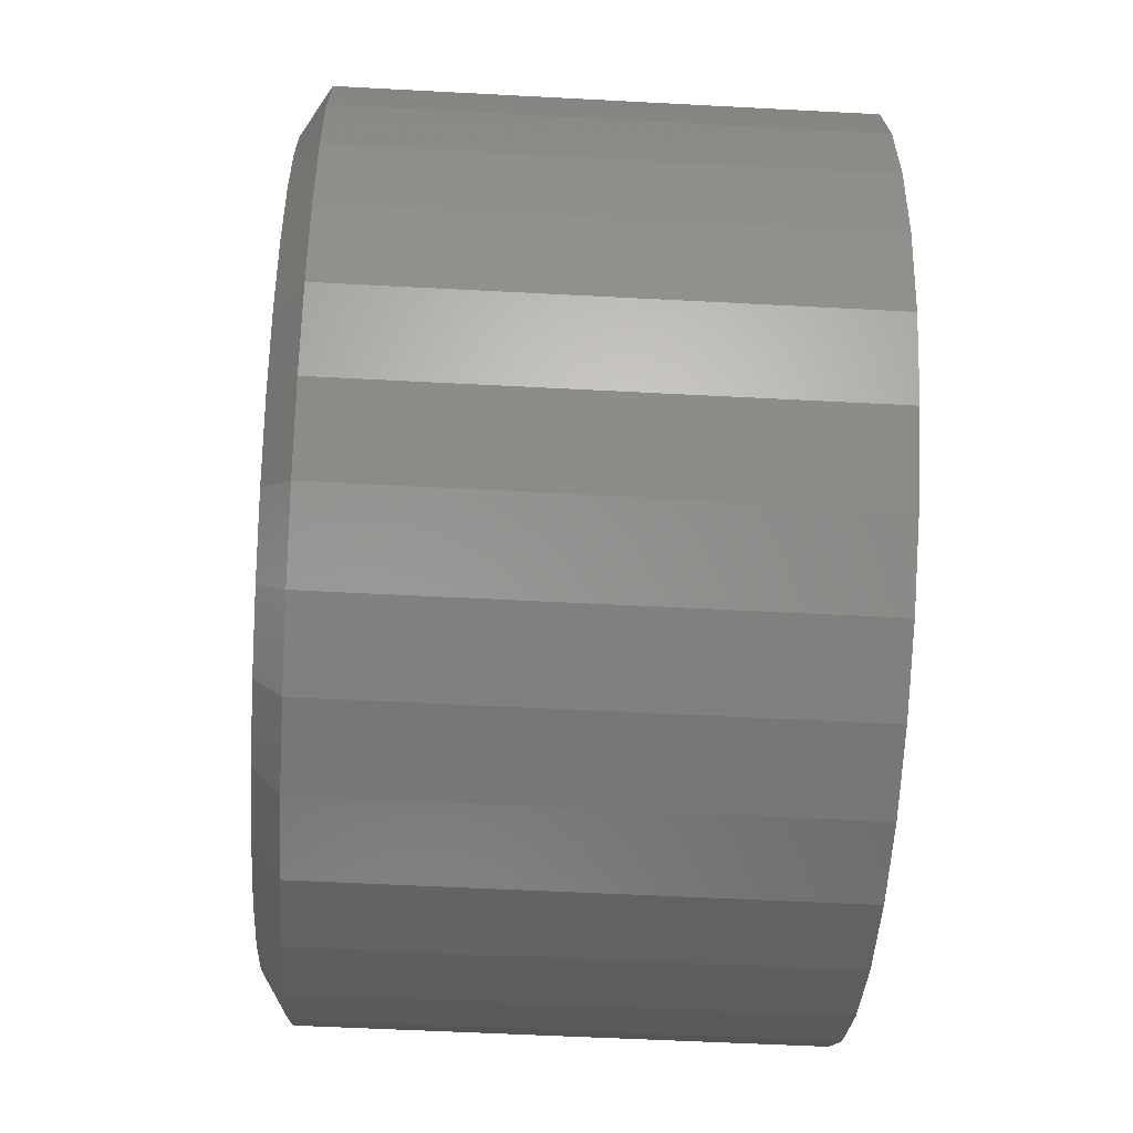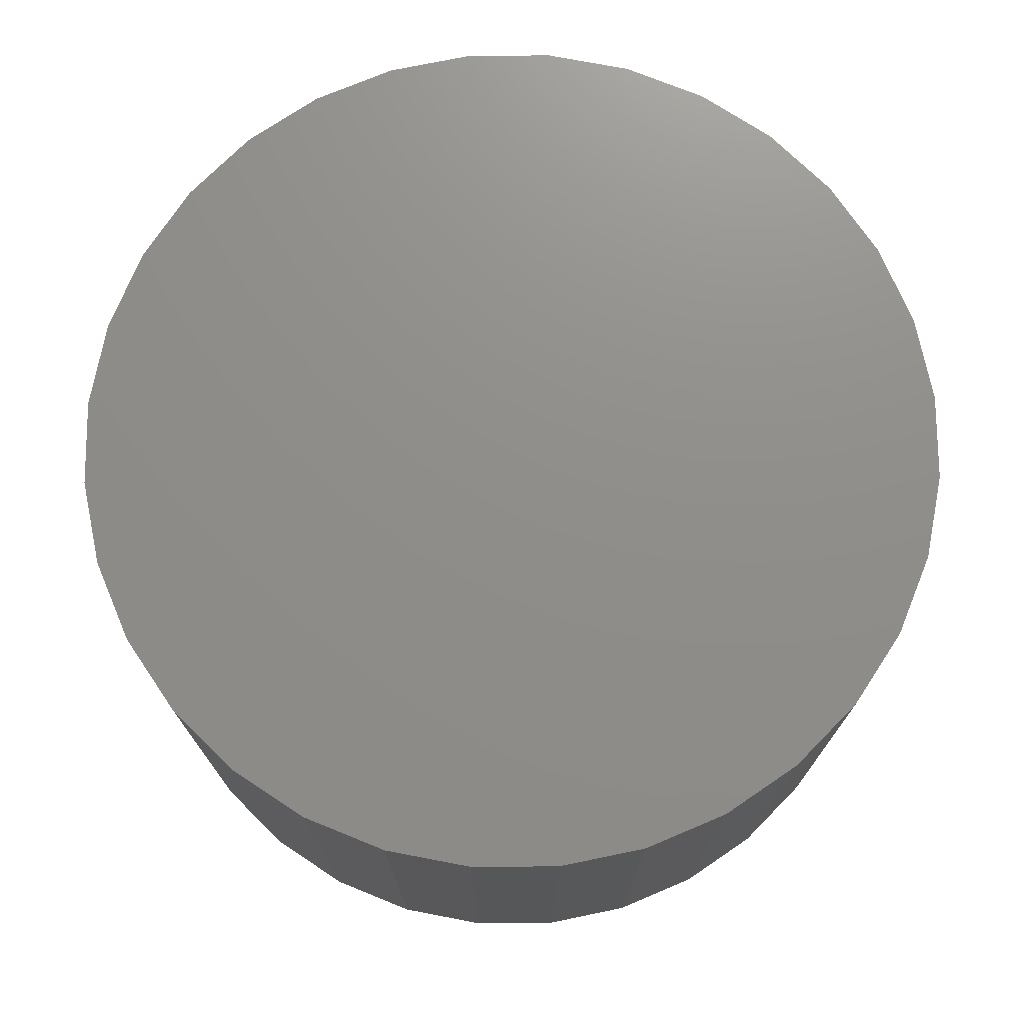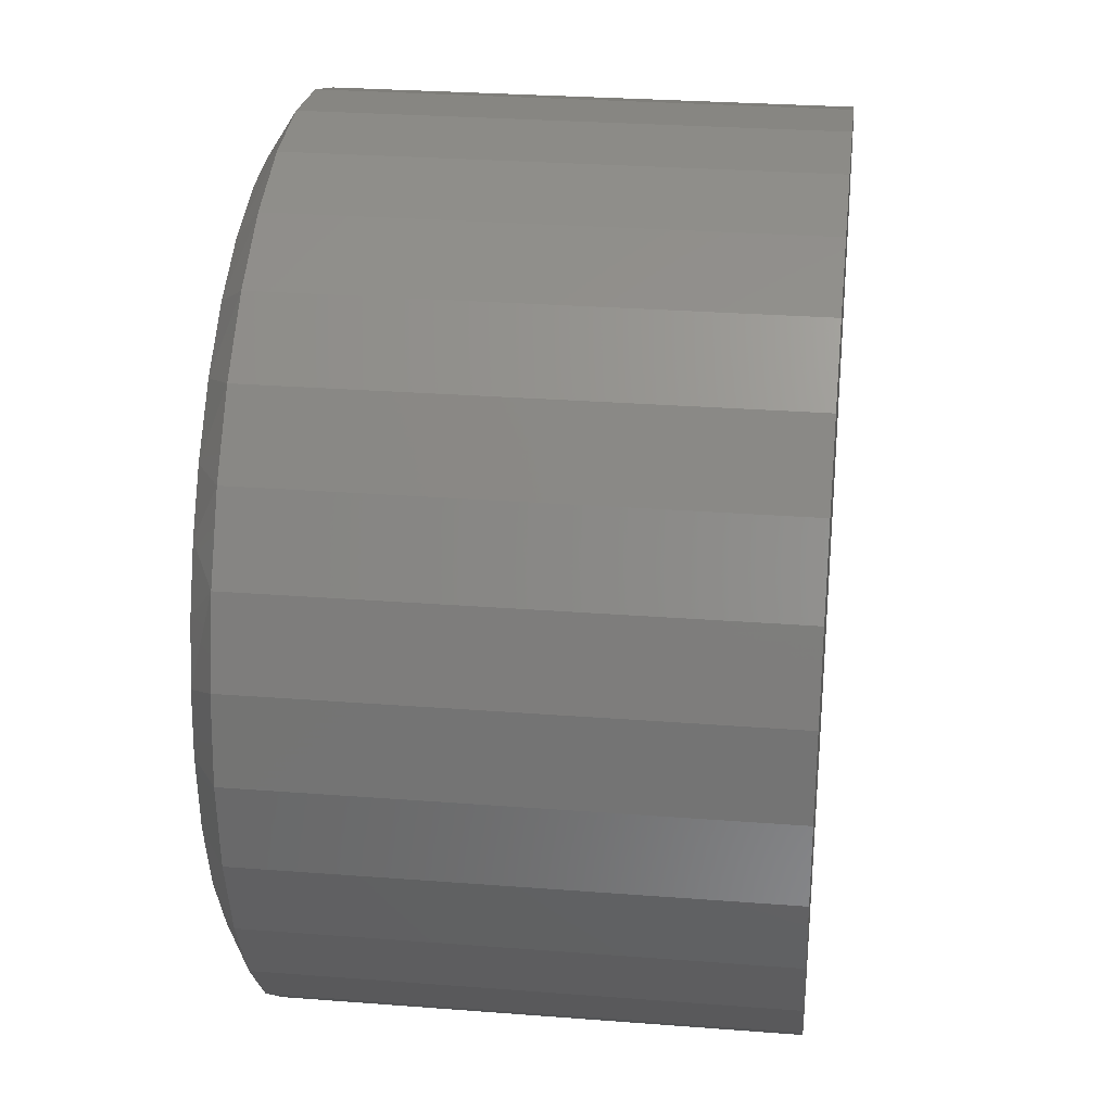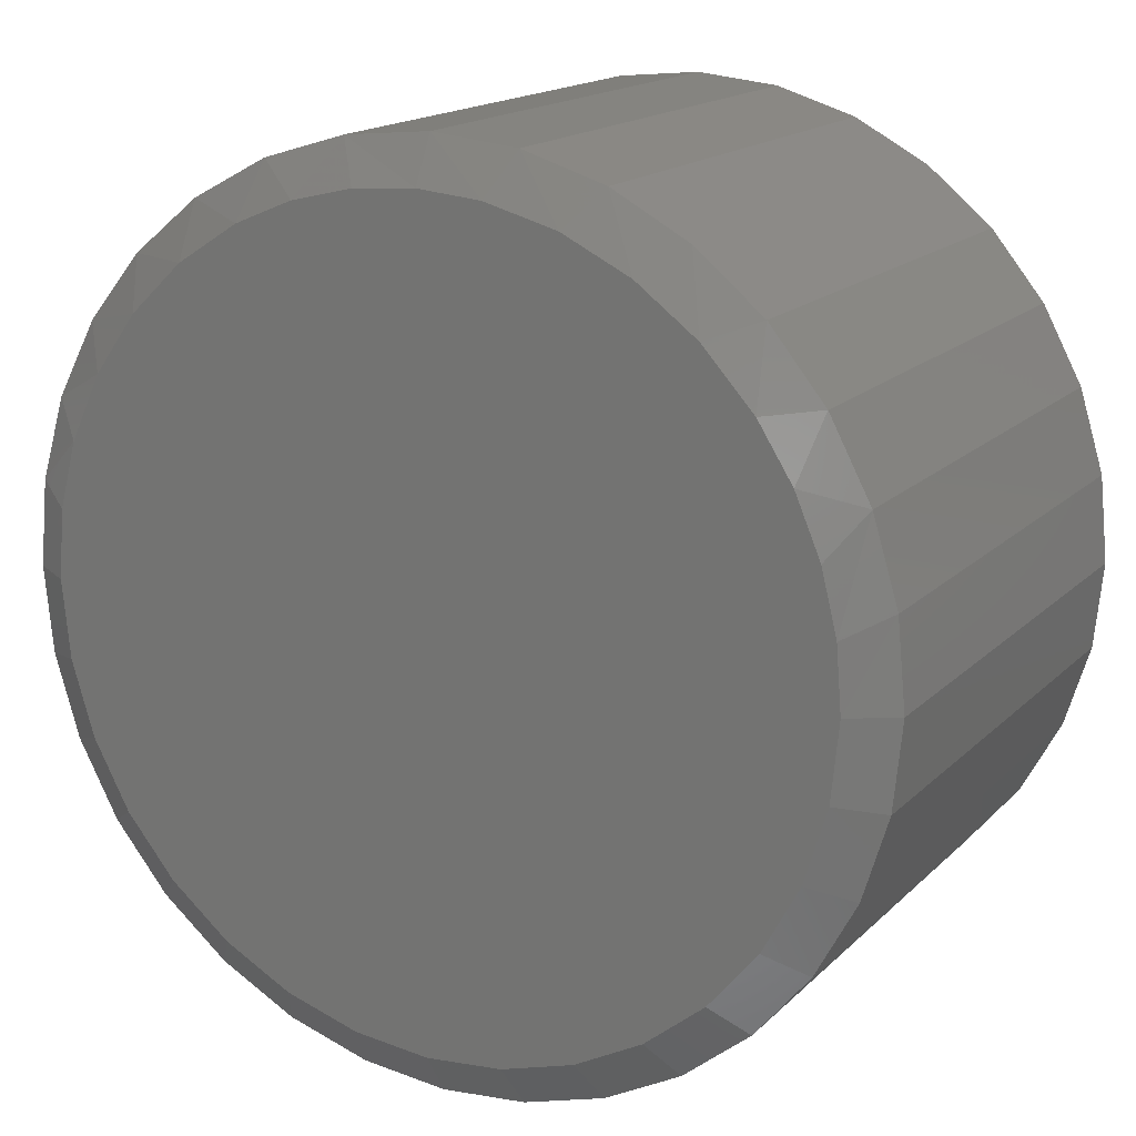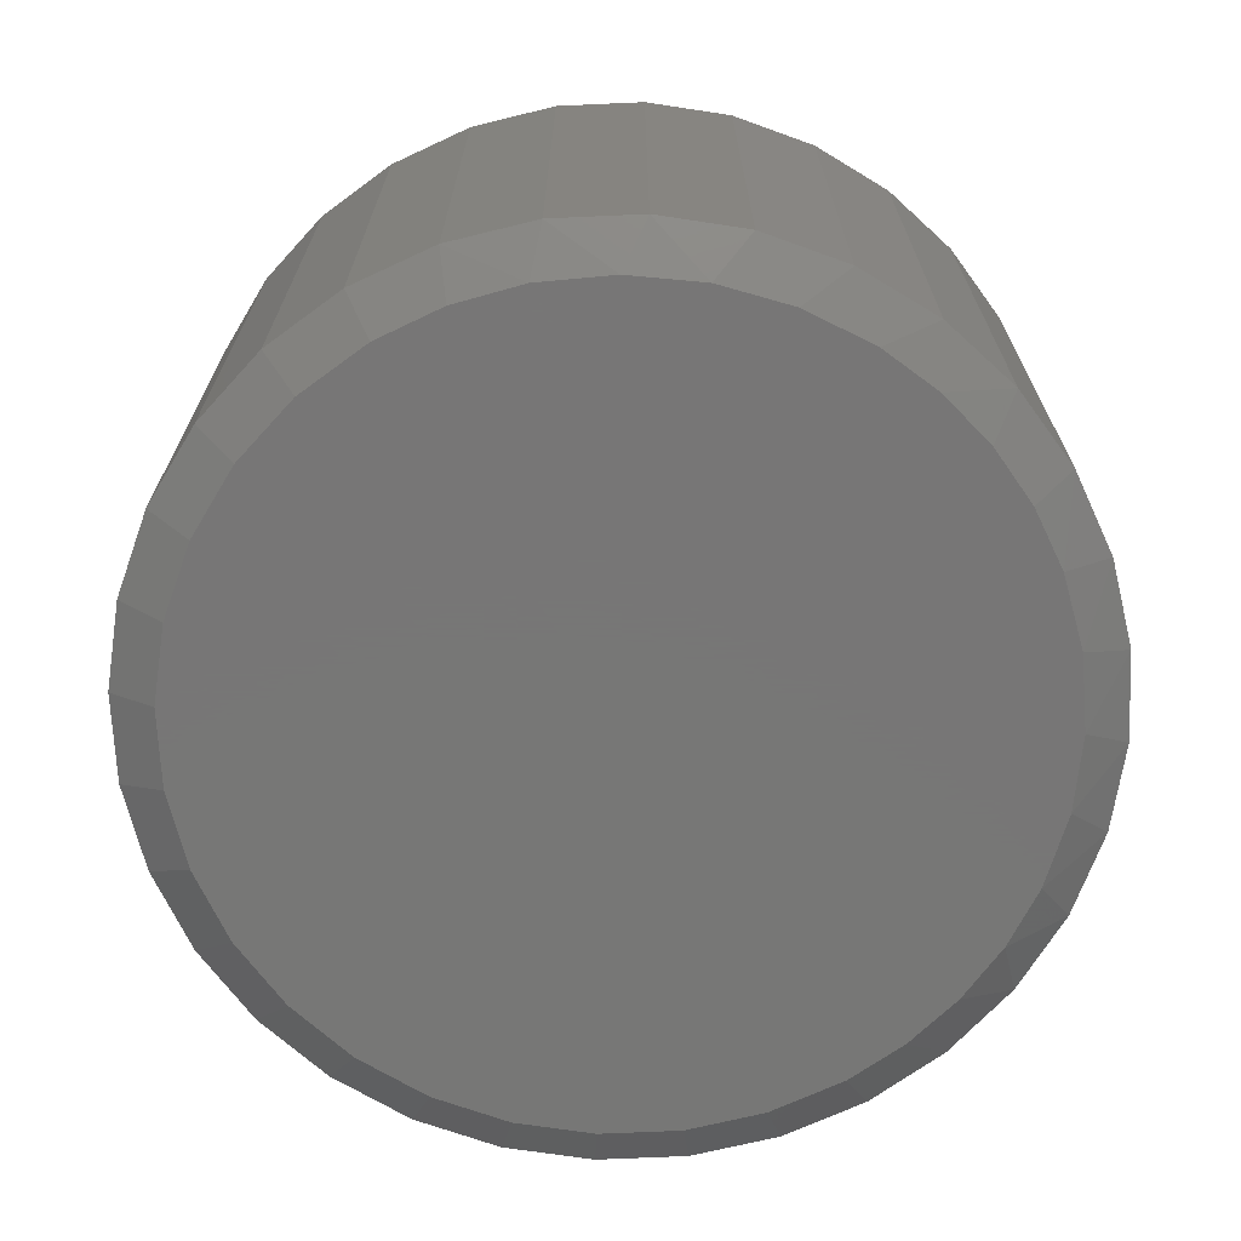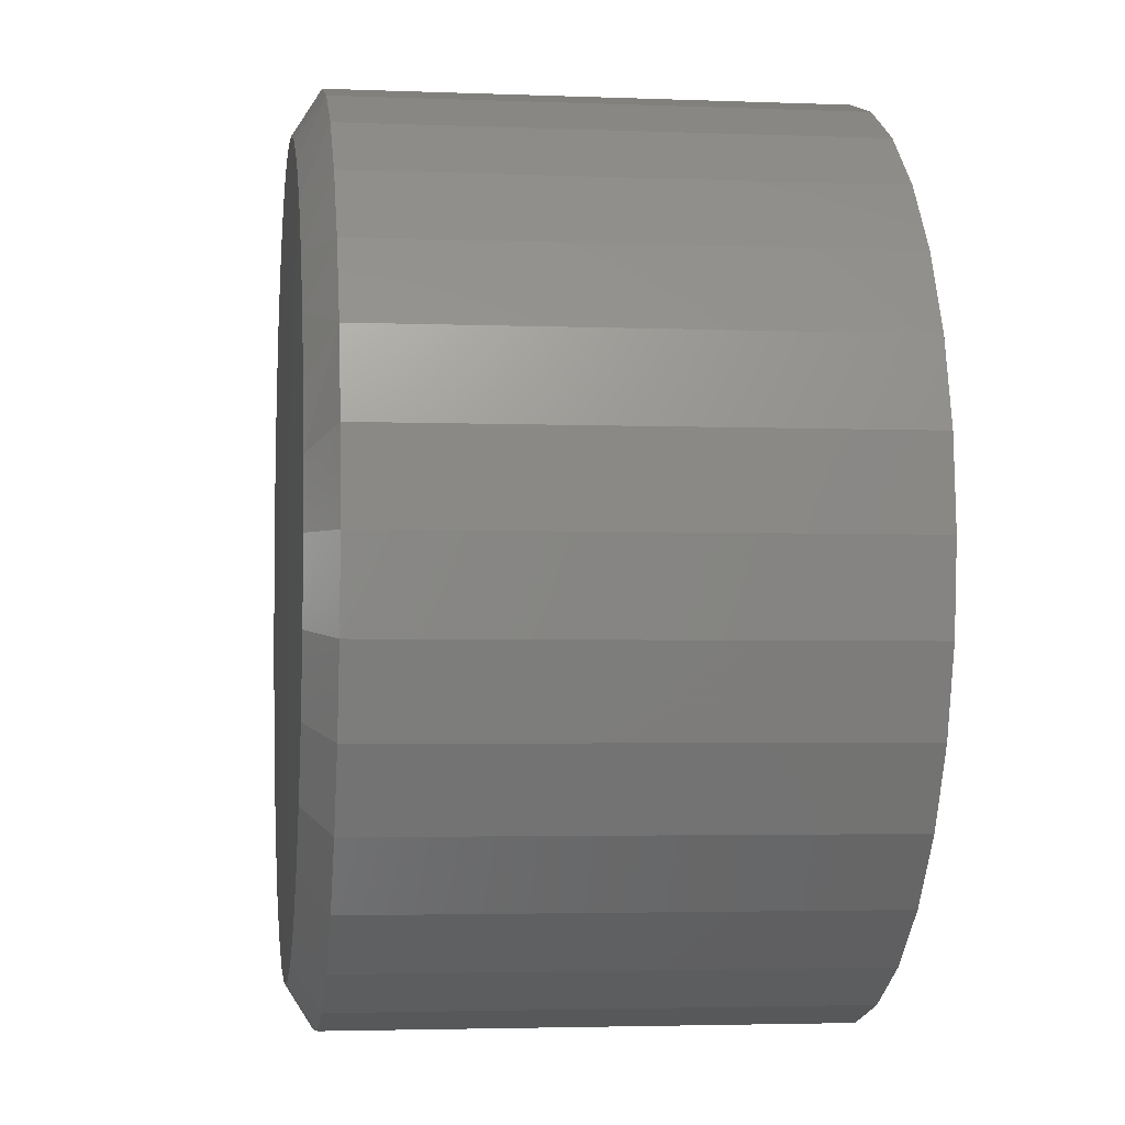
<metadata>
{"format":"stl","ext":"stl","renderer":"f3d","projection":"perspective","resolution":1024,"background":"white","views":[{"elev":-52.5,"azim":86.7,"up":"+Z"},{"elev":73.6,"azim":-17.3,"up":"+Y"},{"elev":28.1,"azim":96.7,"up":"+Z"},{"elev":16.6,"azim":29.1,"up":"+Z"},{"elev":-69.2,"azim":-59.3,"up":"+Y"},{"elev":-3.2,"azim":82.3,"up":"+Z"}]}
</metadata>
<code>
# stl→obj: 98 verts, 192 faces
v -0.006659 -0.75 0.5583
v 0.1744 -0.75 0.5573
v 0.08391 -0.75 0.5651
v 0.2777 -0.75 0.5297
v -0.09497 -0.75 0.5371
v 0.3739 -0.75 0.4831
v -0.1787 -0.75 0.502
v 0.4597 -0.75 0.4193
v -0.2671 -0.75 0.4454
v 0.5319 -0.75 0.3404
v -0.3435 -0.75 0.3734
v 0.5808 -0.75 0.2634
v -0.4052 -0.75 0.2885
v 0.6166 -0.75 0.1795
v -0.4502 -0.75 0.1936
v 0.6385 -0.75 0.09093
v -0.4758 -0.75 0.0983
v 0.6459 -0.75 -3.881e-16
v -0.4844 -0.75 4.015e-07
v 0.635 -0.75 -0.1103
v -0.4735 -0.75 -0.1103
v 0.6029 -0.75 -0.2163
v -0.4414 -0.75 -0.2163
v 0.5506 -0.75 -0.314
v -0.3891 -0.75 -0.314
v 0.4804 -0.75 -0.3996
v -0.3189 -0.75 -0.3996
v 0.3947 -0.75 -0.4699
v -0.2332 -0.75 -0.4699
v 0.297 -0.75 -0.5221
v -0.1355 -0.75 -0.5221
v 0.191 -0.75 -0.5543
v -0.0295 -0.75 -0.5543
v 0.08076 -0.75 -0.5651
v 0.7084 1.252e-16 -7.686e-17
v 0.7084 -0.7109 -2.306e-16
v 0.6963 1.239e-16 -0.1224
v 0.6963 -0.7109 -0.1224
v 0.6606 1.199e-16 -0.2402
v 0.6606 -0.7109 -0.2402
v 0.6026 1.134e-16 -0.3487
v 0.6026 -0.7109 -0.3487
v 0.5246 1.048e-16 -0.4438
v 0.5246 -0.7109 -0.4438
v 0.4294 9.422e-17 -0.5219
v 0.4294 -0.7109 -0.5219
v 0.3209 8.218e-17 -0.5799
v 0.3209 -0.7109 -0.5799
v 0.2032 6.911e-17 -0.6156
v 0.2032 -0.7109 -0.6156
v 0.08076 5.551e-17 -0.6276
v 0.08076 -0.7109 -0.6276
v -0.04169 4.192e-17 -0.6156
v -0.04169 -0.7109 -0.6156
v -0.1594 2.885e-17 -0.5799
v -0.1594 -0.7109 -0.5799
v -0.2679 1.68e-17 -0.5219
v -0.2679 -0.7109 -0.5219
v -0.363 6.239e-18 -0.4438
v -0.363 -0.7109 -0.4438
v -0.4411 -2.427e-18 -0.3487
v -0.4411 -0.7109 -0.3487
v -0.4991 -8.866e-18 -0.2402
v -0.4991 -0.7109 -0.2402
v -0.5348 -1.283e-17 -0.1224
v -0.5348 -0.7109 -0.1224
v -0.5469 -1.417e-17 7.686e-17
v -0.5469 -0.7109 7.686e-17
v -0.5348 -1.283e-17 0.1224
v -0.5348 -0.7109 0.1224
v -0.4991 -8.866e-18 0.2402
v -0.4991 -0.7109 0.2402
v -0.4411 -2.427e-18 0.3487
v -0.4411 -0.7109 0.3487
v -0.363 6.239e-18 0.4438
v -0.363 -0.7109 0.4438
v -0.2679 1.68e-17 0.5219
v -0.2679 -0.7109 0.5219
v -0.1594 2.885e-17 0.5799
v -0.1594 -0.7109 0.5799
v -0.04169 4.192e-17 0.6156
v -0.04169 -0.7109 0.6156
v 0.08076 5.551e-17 0.6276
v 0.08076 -0.7109 0.6276
v 0.2032 6.911e-17 0.6156
v 0.2032 -0.7109 0.6156
v 0.3209 8.218e-17 0.5799
v 0.3209 -0.7109 0.5799
v 0.4294 9.422e-17 0.5219
v 0.4294 -0.7109 0.5219
v 0.5246 1.048e-16 0.4438
v 0.5246 -0.7109 0.4438
v 0.6026 1.134e-16 0.3487
v 0.6026 -0.7109 0.3487
v 0.6606 1.199e-16 0.2402
v 0.6606 -0.7109 0.2402
v 0.6963 1.239e-16 0.1224
v 0.6963 -0.7109 0.1224
f 1 2 3
f 2 1 4
f 4 1 5
f 4 5 6
f 6 5 7
f 6 7 8
f 8 7 9
f 8 9 10
f 10 9 11
f 10 11 12
f 12 11 13
f 12 13 14
f 14 13 15
f 14 15 16
f 16 15 17
f 16 17 18
f 18 17 19
f 18 19 20
f 20 19 21
f 20 21 22
f 22 21 23
f 22 23 24
f 24 23 25
f 24 25 26
f 26 25 27
f 26 27 28
f 28 27 29
f 28 29 30
f 30 29 31
f 30 31 32
f 32 31 33
f 32 33 34
f 35 36 37
f 37 36 38
f 37 38 39
f 39 38 40
f 39 40 41
f 41 40 42
f 41 42 43
f 43 42 44
f 43 44 45
f 45 44 46
f 45 46 47
f 47 46 48
f 47 48 49
f 49 48 50
f 49 50 51
f 51 50 52
f 51 52 53
f 53 52 54
f 53 54 55
f 55 54 56
f 55 56 57
f 57 56 58
f 57 58 59
f 59 58 60
f 59 60 61
f 61 60 62
f 61 62 63
f 63 62 64
f 63 64 65
f 65 64 66
f 65 66 67
f 67 66 68
f 67 68 69
f 69 68 70
f 69 70 71
f 71 70 72
f 71 72 73
f 73 72 74
f 73 74 75
f 75 74 76
f 75 76 77
f 77 76 78
f 77 78 79
f 79 78 80
f 79 80 81
f 81 80 82
f 81 82 83
f 83 82 84
f 83 84 85
f 85 84 86
f 85 86 87
f 87 86 88
f 87 88 89
f 89 88 90
f 89 90 91
f 91 90 92
f 91 92 93
f 93 92 94
f 93 94 95
f 95 94 96
f 95 96 97
f 97 96 98
f 97 98 35
f 35 98 36
f 96 94 12
f 82 80 5
f 78 76 9
f 7 78 9
f 7 80 78
f 5 80 7
f 72 13 74
f 13 72 15
f 15 72 70
f 15 70 17
f 17 70 68
f 17 68 19
f 12 14 96
f 96 14 16
f 96 16 98
f 98 16 18
f 98 18 36
f 12 94 10
f 10 94 92
f 10 92 8
f 8 92 90
f 8 90 6
f 88 6 90
f 6 88 4
f 4 88 86
f 4 86 2
f 2 86 84
f 2 84 3
f 5 1 82
f 82 1 3
f 82 3 84
f 9 76 11
f 11 76 74
f 11 74 13
f 27 58 29
f 50 48 32
f 32 48 30
f 40 24 42
f 24 40 22
f 22 40 38
f 22 38 20
f 20 38 36
f 20 36 18
f 23 62 25
f 62 23 64
f 64 23 21
f 64 21 66
f 66 21 19
f 66 19 68
f 58 27 60
f 60 27 25
f 60 25 62
f 54 31 56
f 56 31 29
f 56 29 58
f 31 54 33
f 33 54 52
f 33 52 34
f 34 52 50
f 34 50 32
f 44 28 46
f 46 28 30
f 46 30 48
f 28 44 26
f 26 44 42
f 26 42 24
f 83 85 81
f 51 53 49
f 49 53 55
f 49 55 47
f 47 55 57
f 47 57 45
f 45 57 59
f 45 59 43
f 43 59 61
f 43 61 41
f 41 61 63
f 41 63 39
f 39 63 65
f 39 65 37
f 37 65 67
f 37 67 35
f 35 67 69
f 35 69 97
f 97 69 71
f 97 71 95
f 95 71 73
f 95 73 93
f 93 73 75
f 93 75 91
f 91 75 77
f 91 77 89
f 89 77 79
f 89 79 87
f 87 79 81
f 87 81 85

</code>
